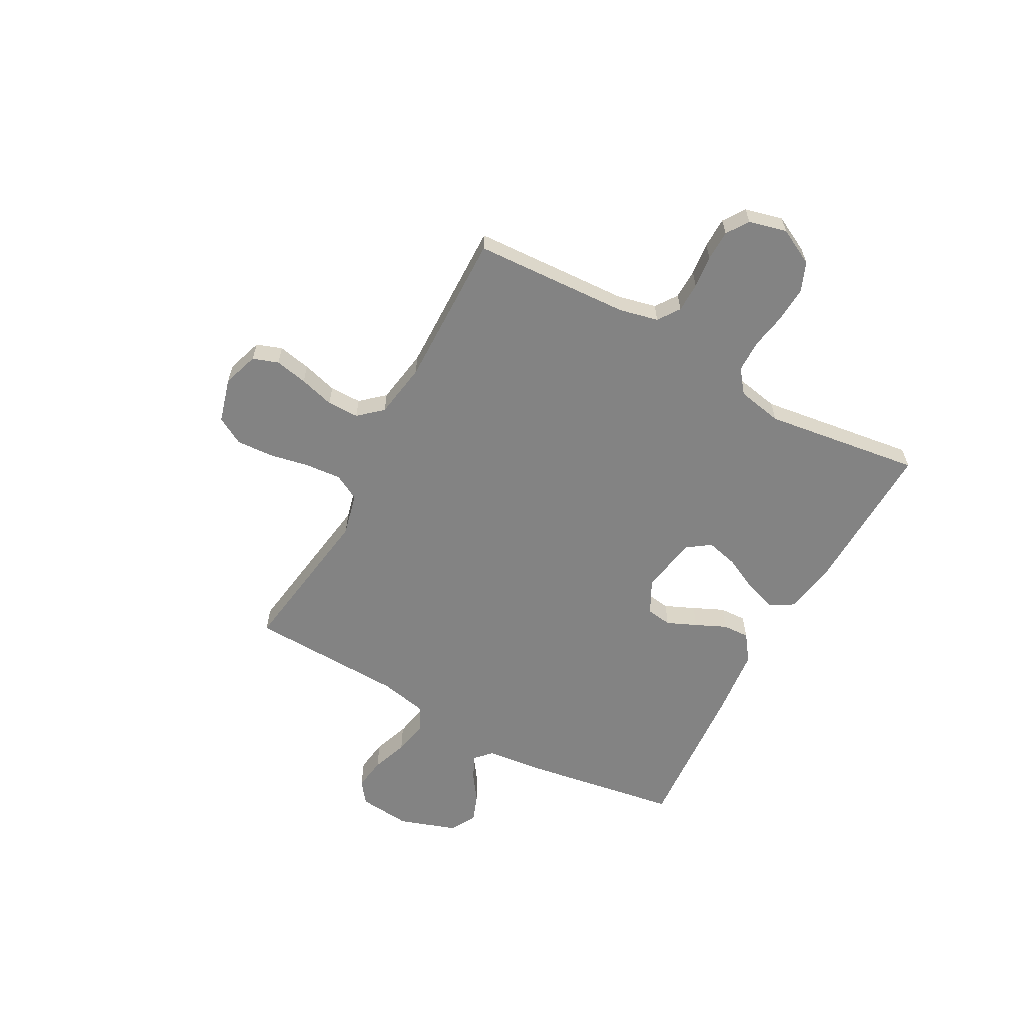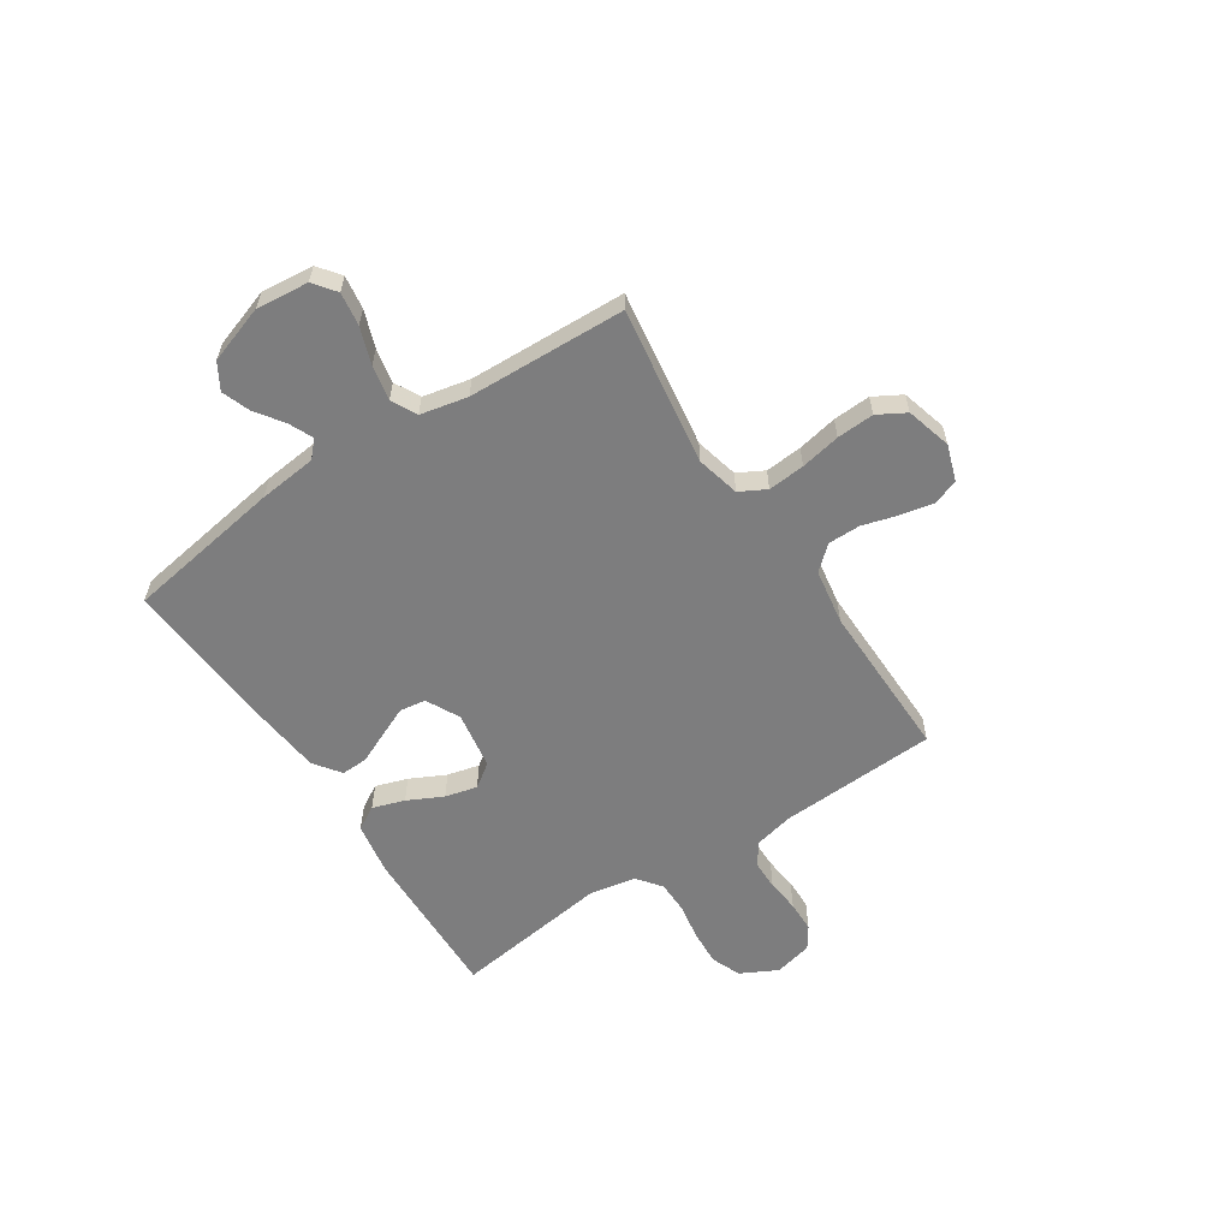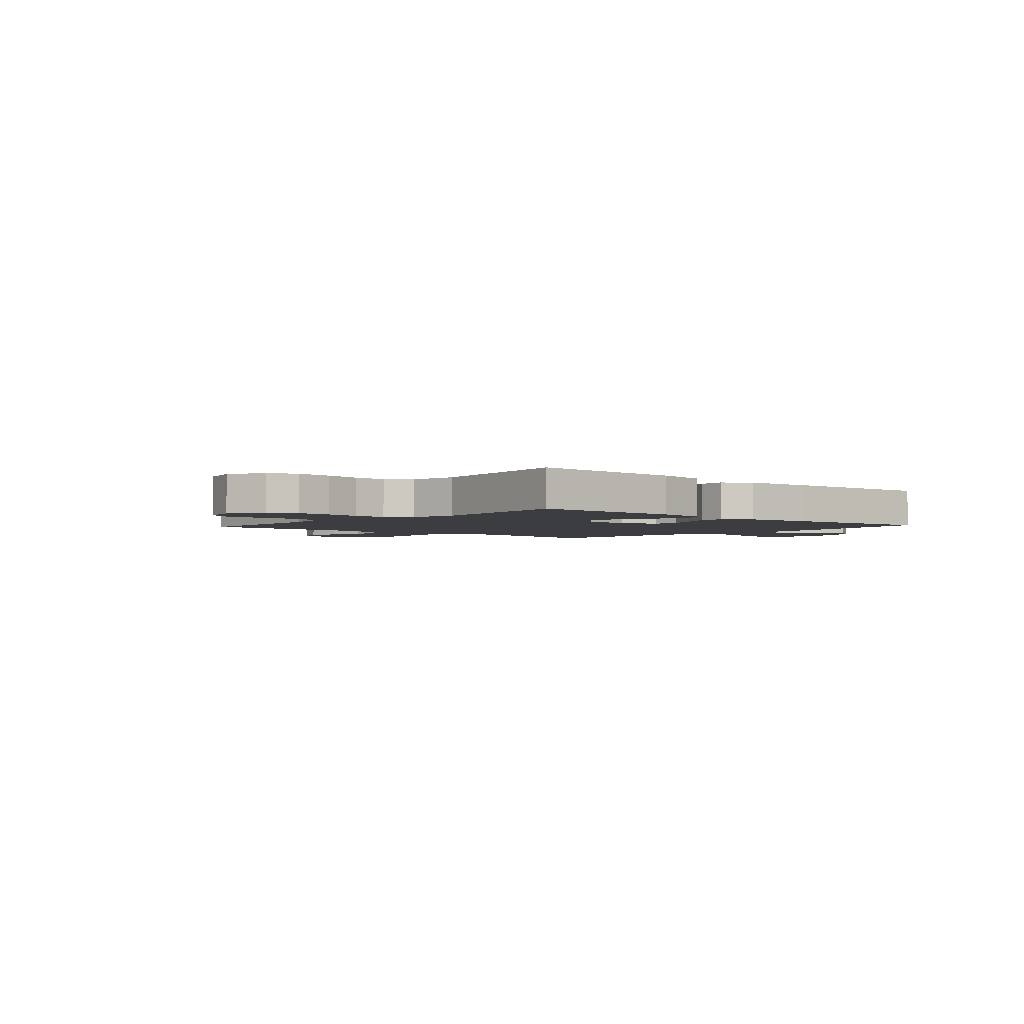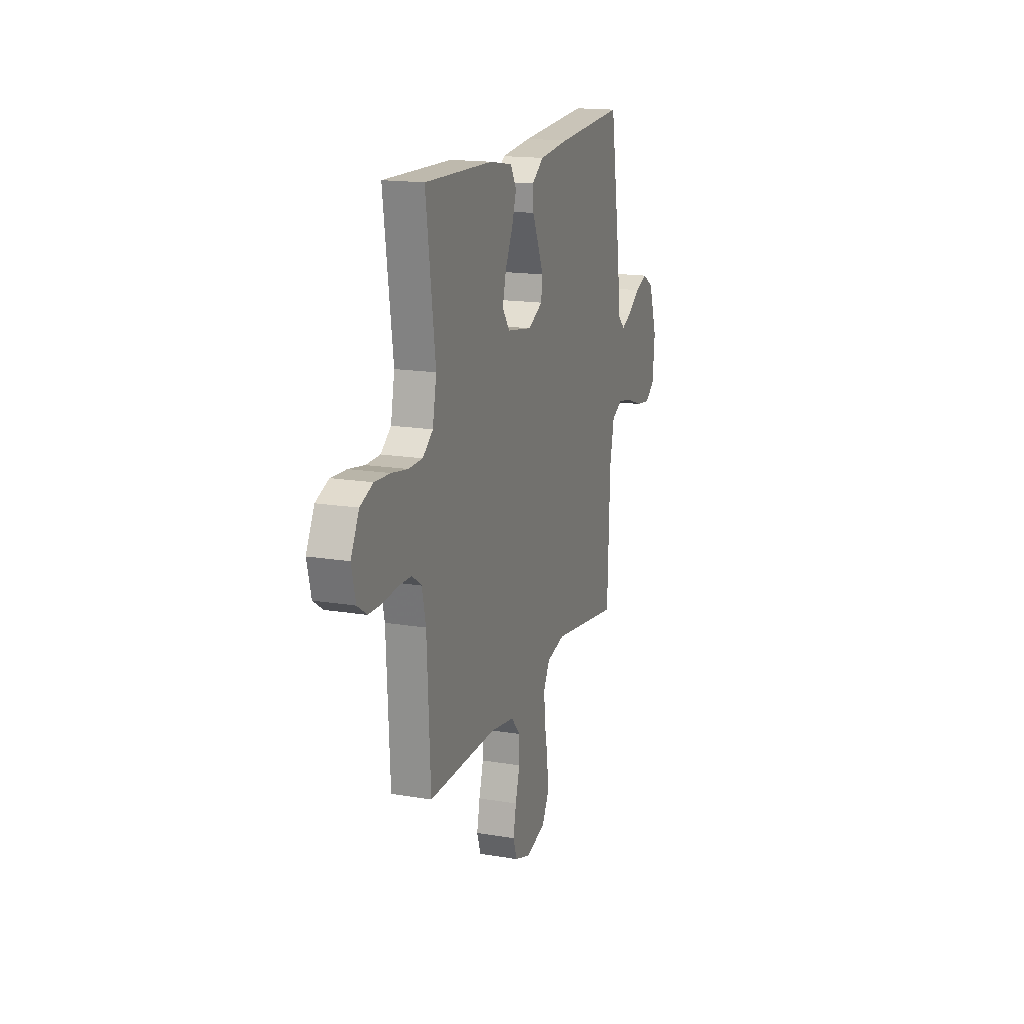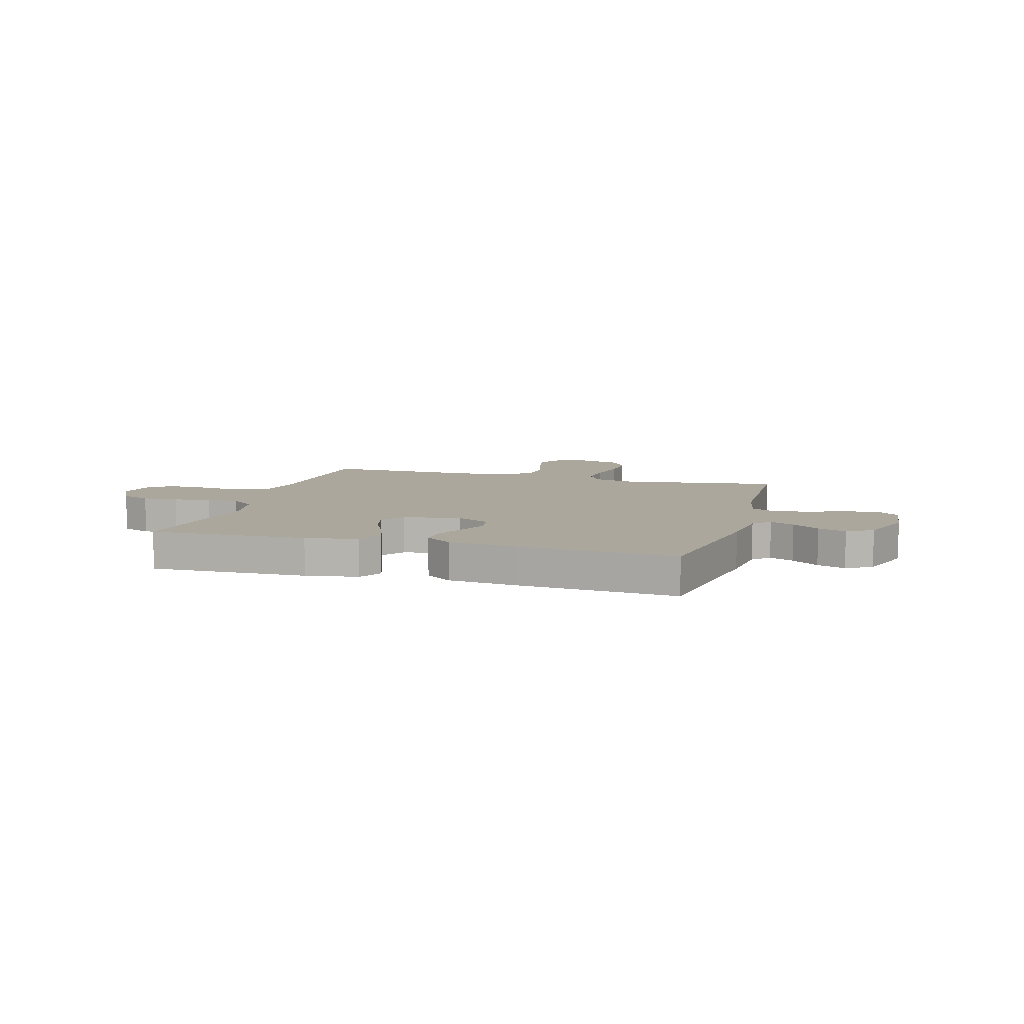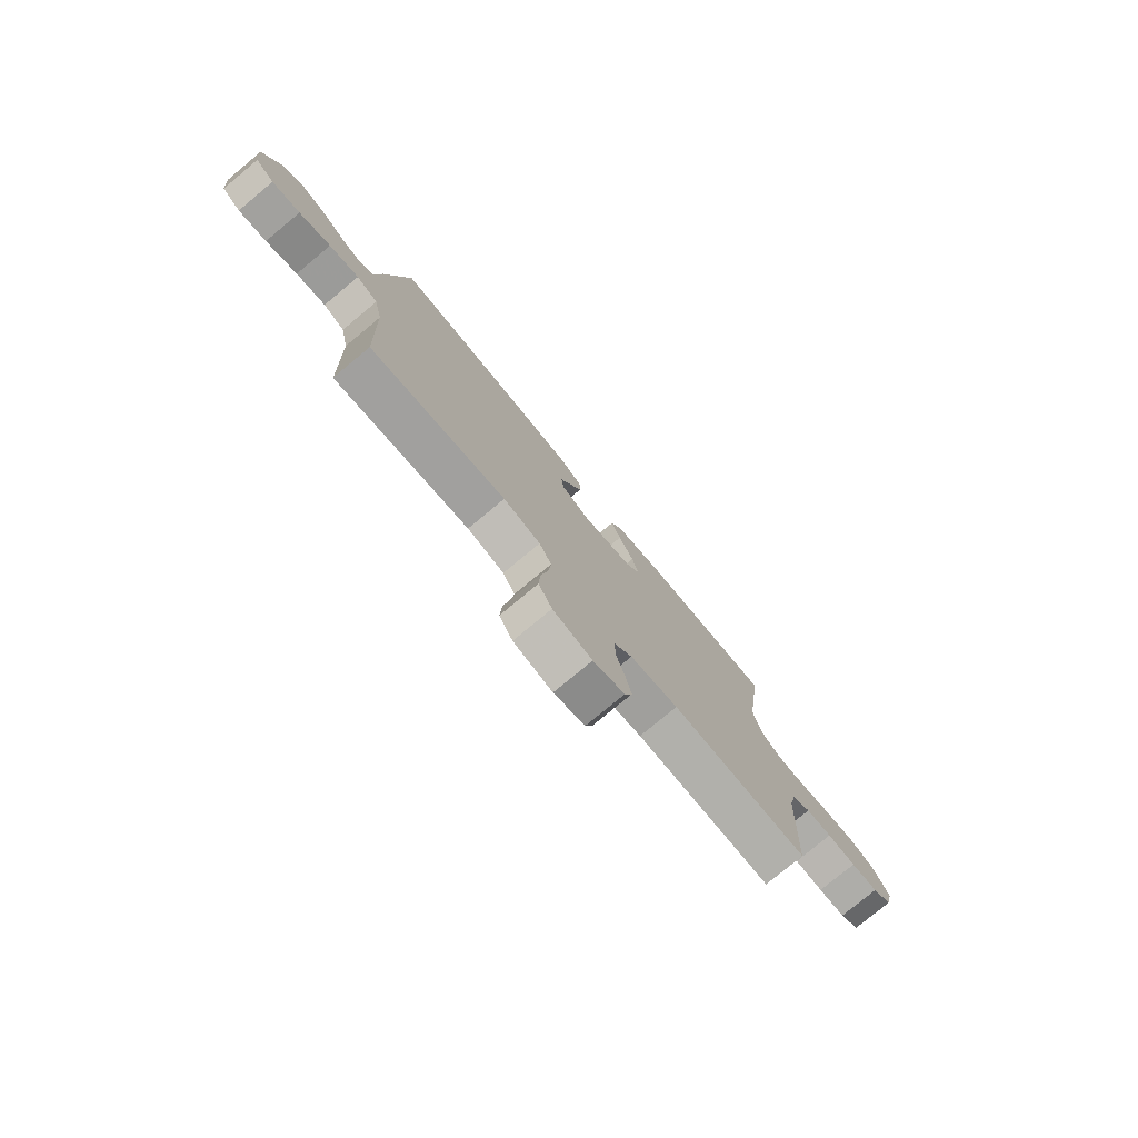
<metadata>
{"format":"obj","ext":"obj","renderer":"f3d","projection":"perspective","resolution":1024,"background":"white","views":[{"elev":-61.0,"azim":-118.6,"up":"+Y"},{"elev":-59.2,"azim":123.2,"up":"+Y"},{"elev":-2.8,"azim":-41.6,"up":"+Y"},{"elev":16.5,"azim":-71.2,"up":"+Z"},{"elev":8.3,"azim":16.0,"up":"+Y"},{"elev":-77.8,"azim":129.7,"up":"+Z"}]}
</metadata>
<code>
v 0.5 0.07 -0.5
v 0.2 0.07 -0.456
v 0.118 0.07 -0.476
v 0.091 0.07 -0.526
v 0.097 0.07 -0.596
v 0.112 0.07 -0.672
v 0.116 0.07 -0.743
v 0.086 0.07 -0.796
v 0 0.07 -0.82
v -0.069 0.07 -0.797
v -0.086 0.07 -0.748
v -0.073 0.07 -0.685
v -0.054 0.07 -0.618
v -0.054 0.07 -0.557
v -0.094 0.07 -0.512
v -0.2 0.07 -0.495
v -0.5 0.07 -0.5
v -0.515 0.07 -0.2
v -0.532 0.07 -0.125
v -0.574 0.07 -0.096
v -0.631 0.07 -0.095
v -0.694 0.07 -0.102
v -0.753 0.07 -0.101
v -0.795 0.07 -0.073
v -0.813 0.07 0
v -0.777 0.07 0.07
v -0.721 0.07 0.093
v -0.653 0.07 0.089
v -0.583 0.07 0.077
v -0.521 0.07 0.078
v -0.476 0.07 0.113
v -0.459 0.07 0.2
v -0.5 0.07 0.5
v -0.2 0.07 0.492
v -0.1 0.07 0.475
v -0.074 0.07 0.43
v -0.094 0.07 0.369
v -0.127 0.07 0.302
v -0.142 0.07 0.241
v -0.11 0.07 0.196
v 0 0.07 0.178
v 0.064 0.07 0.211
v 0.071 0.07 0.26
v 0.046 0.07 0.317
v 0.019 0.07 0.376
v 0.017 0.07 0.427
v 0.068 0.07 0.464
v 0.2 0.07 0.478
v 0.5 0.07 0.5
v 0.548 0.07 0.2
v 0.56 0.07 0.09
v 0.591 0.07 0.061
v 0.637 0.07 0.082
v 0.689 0.07 0.119
v 0.743 0.07 0.139
v 0.792 0.07 0.11
v 0.829 0.07 0
v 0.819 0.07 -0.1
v 0.777 0.07 -0.132
v 0.714 0.07 -0.123
v 0.644 0.07 -0.098
v 0.578 0.07 -0.085
v 0.53 0.07 -0.11
v 0.511 0.07 -0.2
v 0.5 0 -0.5
v 0.2 0 -0.456
v 0.118 0 -0.476
v 0.091 0 -0.526
v 0.097 0 -0.596
v 0.112 0 -0.672
v 0.116 0 -0.743
v 0.086 0 -0.796
v 0 0 -0.82
v -0.069 0 -0.797
v -0.086 0 -0.748
v -0.073 0 -0.685
v -0.054 0 -0.618
v -0.054 0 -0.557
v -0.094 0 -0.512
v -0.2 0 -0.495
v -0.5 0 -0.5
v -0.515 0 -0.2
v -0.532 0 -0.125
v -0.574 0 -0.096
v -0.631 0 -0.095
v -0.694 0 -0.102
v -0.753 0 -0.101
v -0.795 0 -0.073
v -0.813 0 0
v -0.777 0 0.07
v -0.721 0 0.093
v -0.653 0 0.089
v -0.583 0 0.077
v -0.521 0 0.078
v -0.476 0 0.113
v -0.459 0 0.2
v -0.5 0 0.5
v -0.2 0 0.492
v -0.1 0 0.475
v -0.074 0 0.43
v -0.094 0 0.369
v -0.127 0 0.302
v -0.142 0 0.241
v -0.11 0 0.196
v 0 0 0.178
v 0.064 0 0.211
v 0.071 0 0.26
v 0.046 0 0.317
v 0.019 0 0.376
v 0.017 0 0.427
v 0.068 0 0.464
v 0.2 0 0.478
v 0.5 0 0.5
v 0.548 0 0.2
v 0.56 0 0.09
v 0.591 0 0.061
v 0.637 0 0.082
v 0.689 0 0.119
v 0.743 0 0.139
v 0.792 0 0.11
v 0.829 0 0
v 0.819 0 -0.1
v 0.777 0 -0.132
v 0.714 0 -0.123
v 0.644 0 -0.098
v 0.578 0 -0.085
v 0.53 0 -0.11
v 0.511 0 -0.2
f 58 59 60 61
f 58 61 62
f 57 58 62
f 56 57 62
f 53 54 55 56
f 52 53 56 62
f 51 52 62 63
f 44 45 46 47
f 43 44 47 48
f 42 43 48 49
f 35 36 37 38
f 35 38 39
f 32 33 34 35
f 31 32 35 39
f 30 31 39 40
f 26 27 28 29
f 26 29 30
f 25 26 30
f 24 25 30
f 21 22 23 24
f 20 21 24 30
f 19 20 30 40
f 16 17 18
f 15 16 18 19
f 10 11 12 13
f 8 9 10 13
f 8 13 14
f 5 6 7 8
f 4 5 8 14
f 3 4 14 15
f 64 1 2
f 42 49 50 51
f 41 42 51 63
f 40 41 63 64
f 15 19 40 64
f 2 3 15 64
f 125 124 123 122
f 126 125 122
f 126 122 121
f 126 121 120
f 120 119 118 117
f 126 120 117 116
f 127 126 116 115
f 111 110 109 108
f 112 111 108 107
f 113 112 107 106
f 102 101 100 99
f 103 102 99
f 99 98 97 96
f 103 99 96 95
f 104 103 95 94
f 93 92 91 90
f 94 93 90
f 94 90 89
f 94 89 88
f 88 87 86 85
f 94 88 85 84
f 104 94 84 83
f 82 81 80
f 83 82 80 79
f 77 76 75 74
f 77 74 73 72
f 78 77 72
f 72 71 70 69
f 78 72 69 68
f 79 78 68 67
f 66 65 128
f 115 114 113 106
f 127 115 106 105
f 128 127 105 104
f 128 104 83 79
f 128 79 67 66
f 1 65 66 2
f 2 66 67 3
f 3 67 68 4
f 4 68 69 5
f 5 69 70 6
f 6 70 71 7
f 7 71 72 8
f 8 72 73 9
f 9 73 74 10
f 10 74 75 11
f 11 75 76 12
f 12 76 77 13
f 13 77 78 14
f 14 78 79 15
f 15 79 80 16
f 16 80 81 17
f 17 81 82 18
f 18 82 83 19
f 19 83 84 20
f 20 84 85 21
f 21 85 86 22
f 22 86 87 23
f 23 87 88 24
f 24 88 89 25
f 25 89 90 26
f 26 90 91 27
f 27 91 92 28
f 28 92 93 29
f 29 93 94 30
f 30 94 95 31
f 31 95 96 32
f 32 96 97 33
f 33 97 98 34
f 34 98 99 35
f 35 99 100 36
f 36 100 101 37
f 37 101 102 38
f 38 102 103 39
f 39 103 104 40
f 40 104 105 41
f 41 105 106 42
f 42 106 107 43
f 43 107 108 44
f 44 108 109 45
f 45 109 110 46
f 46 110 111 47
f 47 111 112 48
f 48 112 113 49
f 49 113 114 50
f 50 114 115 51
f 51 115 116 52
f 52 116 117 53
f 53 117 118 54
f 54 118 119 55
f 55 119 120 56
f 56 120 121 57
f 57 121 122 58
f 58 122 123 59
f 59 123 124 60
f 60 124 125 61
f 61 125 126 62
f 62 126 127 63
f 63 127 128 64
f 64 128 65 1

</code>
